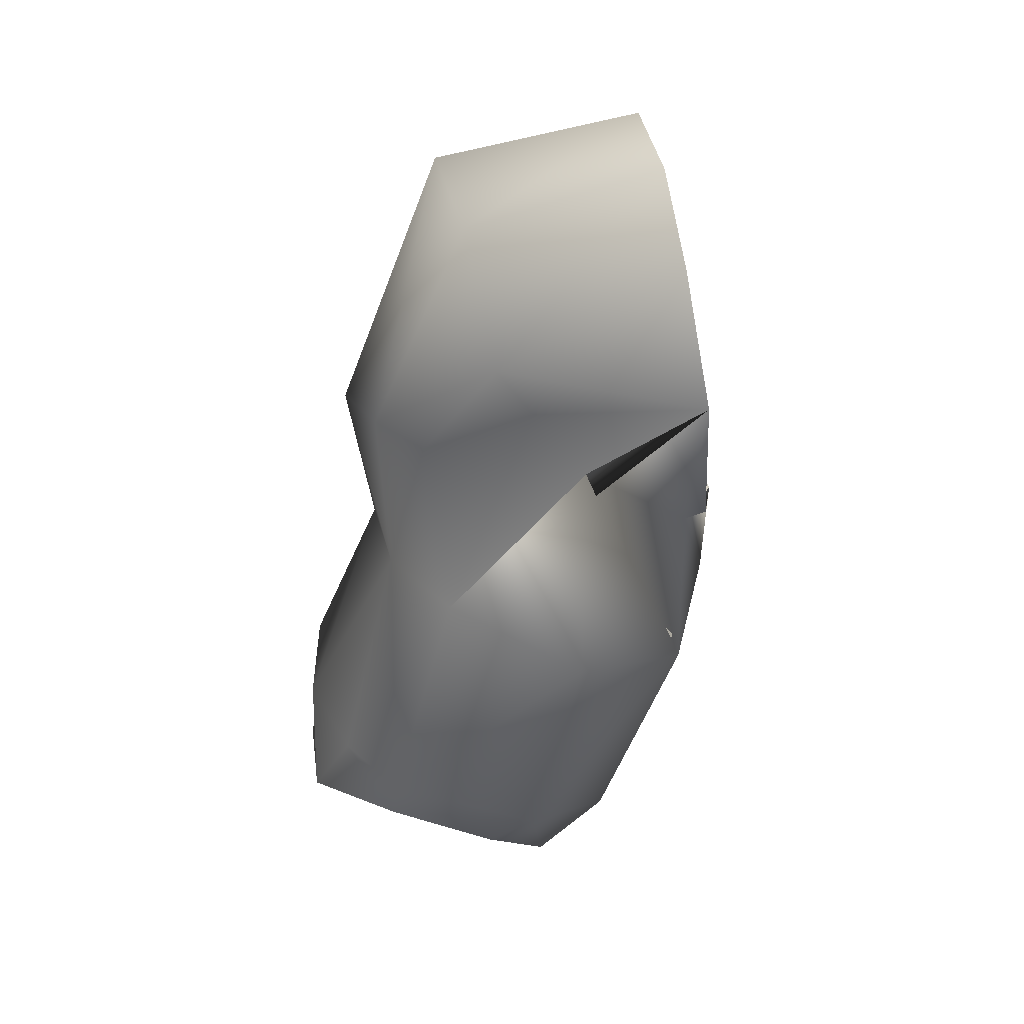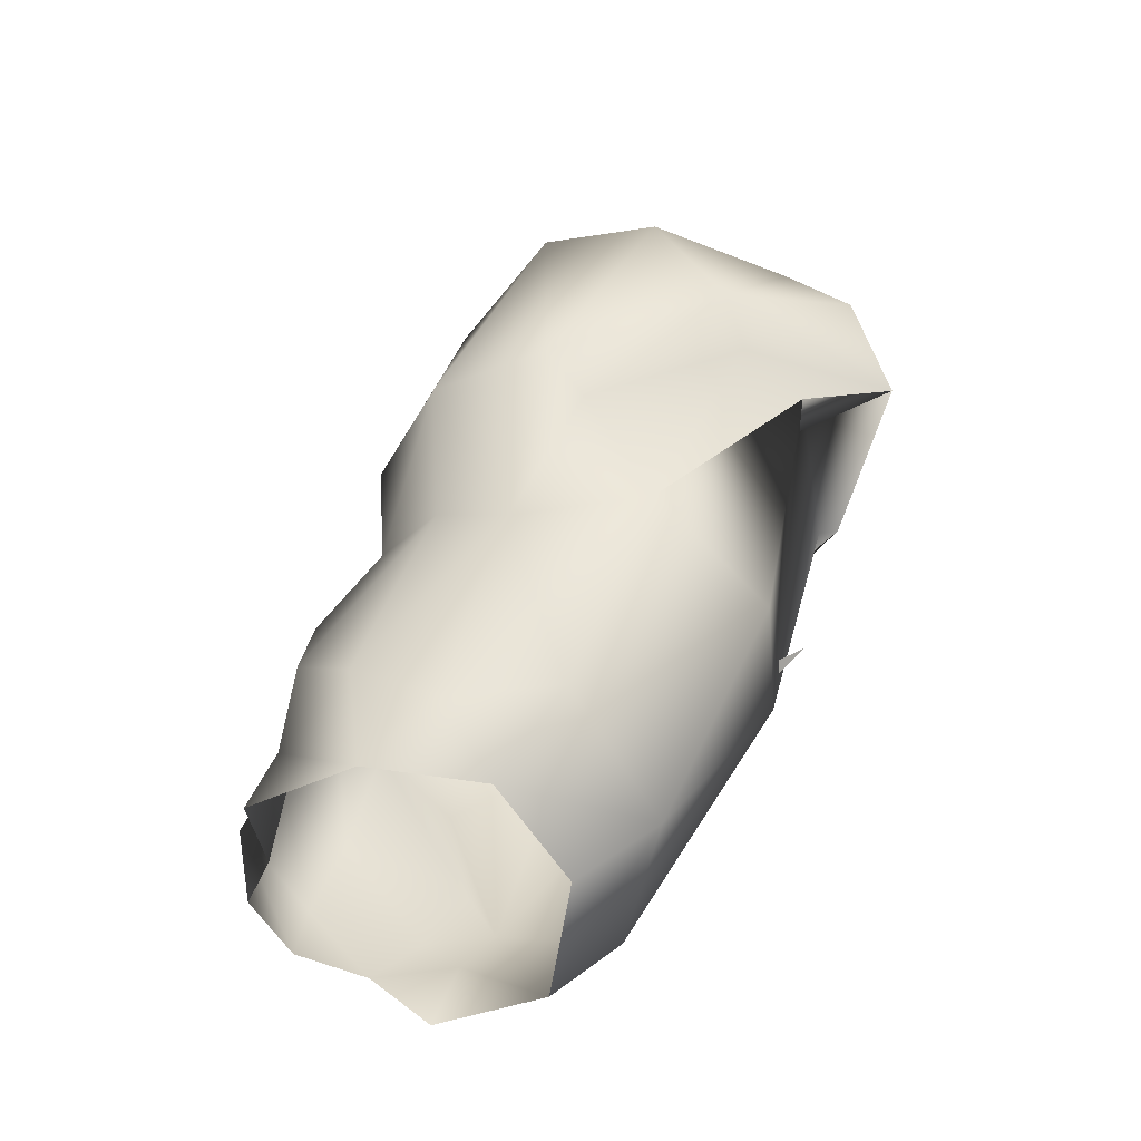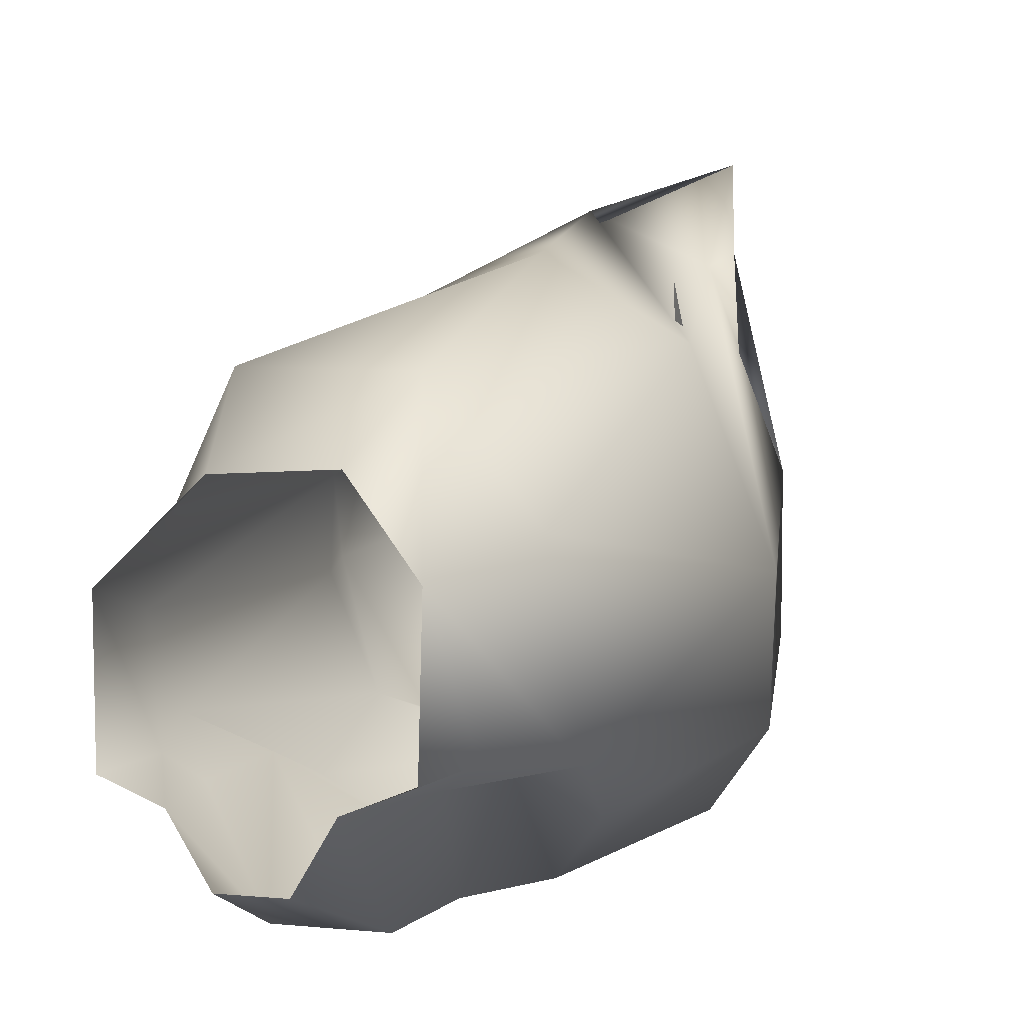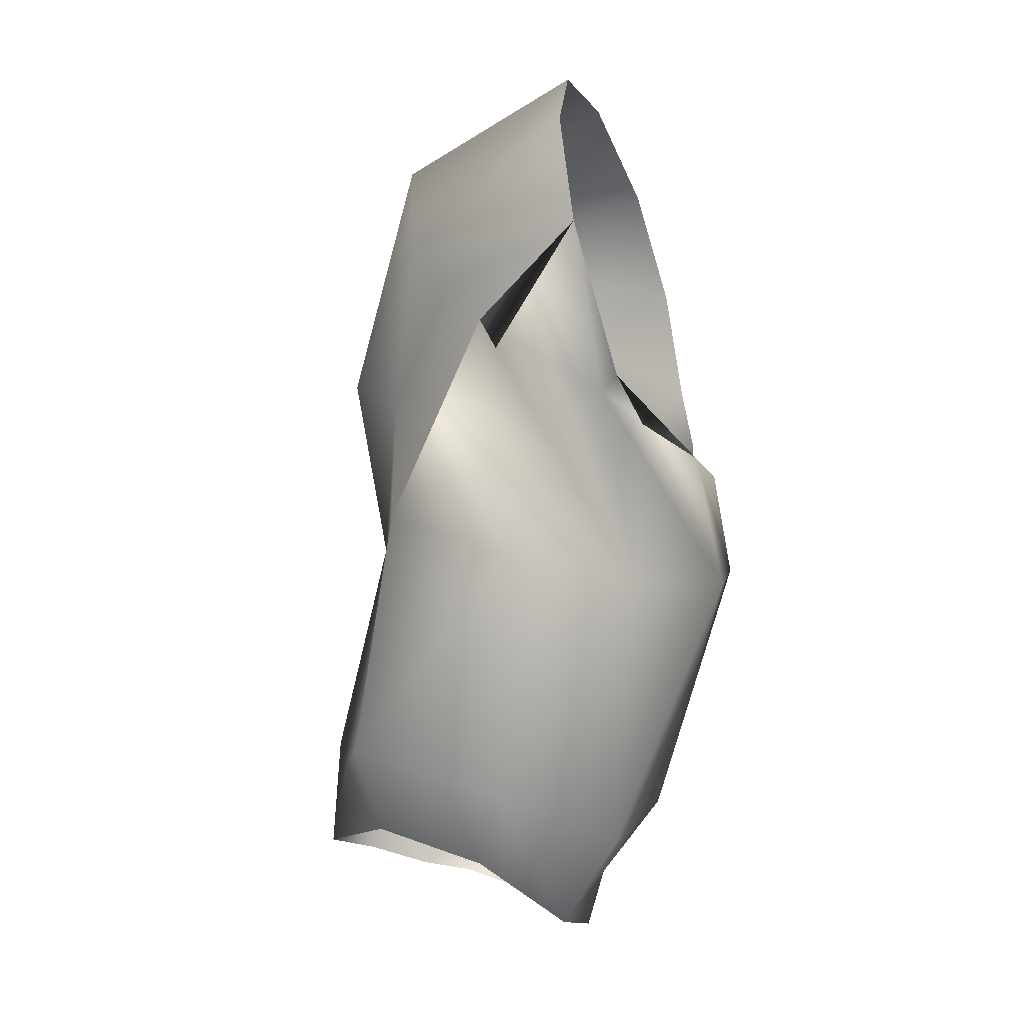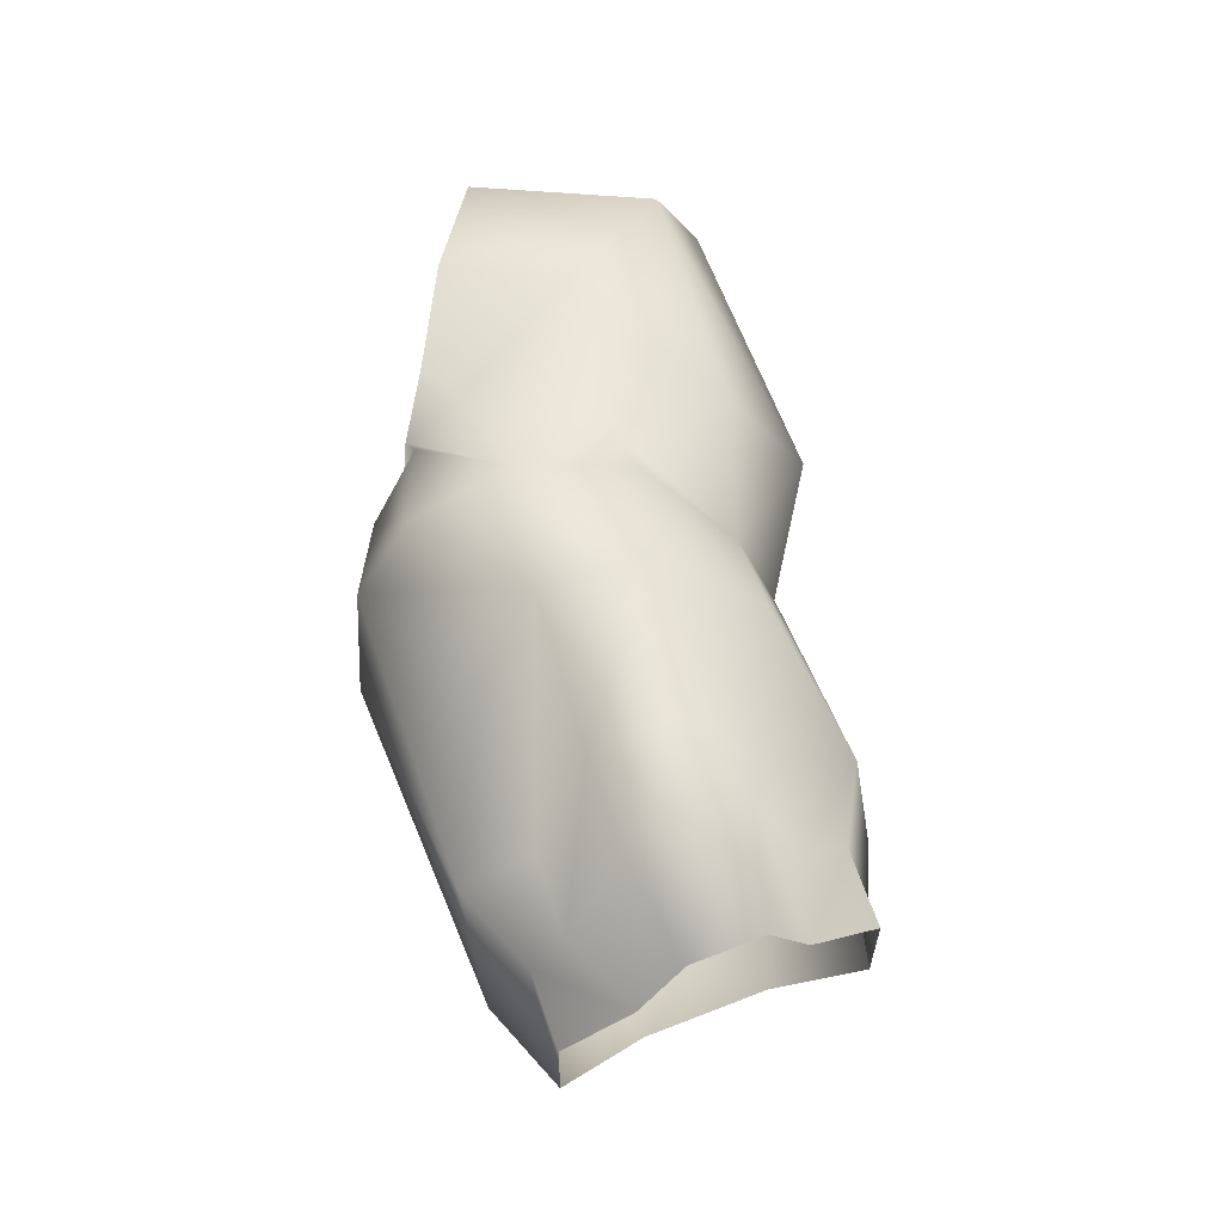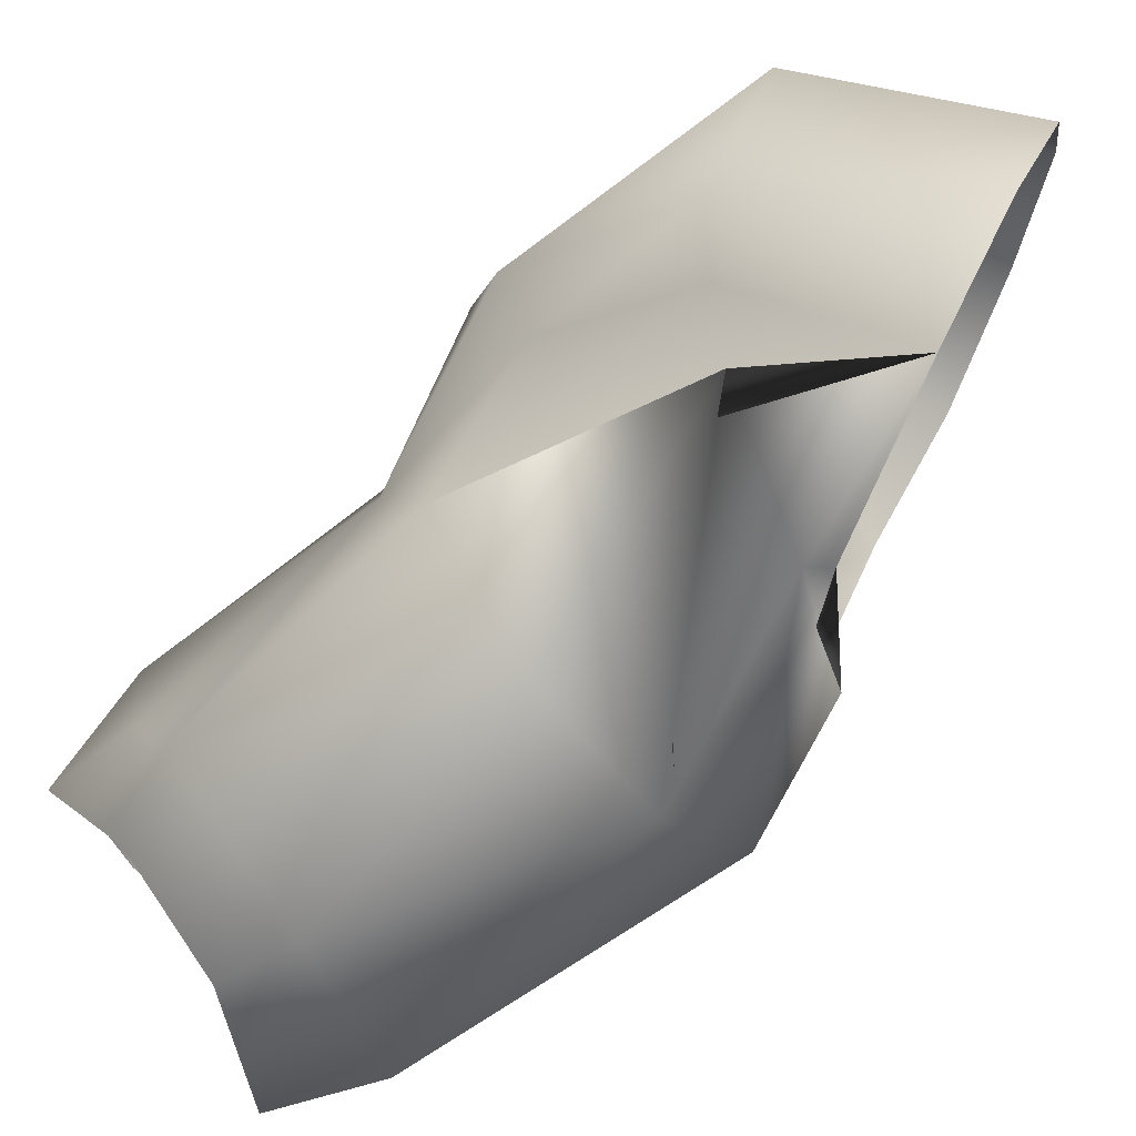
<metadata>
{"format":"obj","ext":"obj","renderer":"f3d","projection":"perspective","resolution":1024,"background":"white","views":[{"elev":18.1,"azim":-7.0,"up":"+Y"},{"elev":-40.9,"azim":-53.2,"up":"+Y"},{"elev":-0.9,"azim":12.8,"up":"+Z"},{"elev":-18.0,"azim":16.3,"up":"+Y"},{"elev":-18.0,"azim":-177.8,"up":"+Y"},{"elev":77.2,"azim":35.0,"up":"+Z"}]}
</metadata>
<code>
o Mesh.103_DrawCall_144
v 0.02237 0.4168 0.09935
v 0.2738 0.2622 -0.02822
v 0.2711 0.5835 0.2013
v 0.3043 -0.1464 -0.2011
v -0.261 0.03435 -0.1198
v -0.08447 0.5351 0.02247
v -0.3076 0.3804 -0.2648
v 0.4377 -0.052 -0.5872
v 0.4097 0.06103 -0.8617
v 0.4148 0.2151 -0.4062
v -0.00137 0.7443 -0.8427
v 0.3026 0.5525 -0.8201
v 0.2214 0.4821 -0.8387
v -0.1749 0.9752 -0.7316
v 0.2316 1.055 -0.6502
v 0.2778 0.8102 -0.7689
v -0.2224 0.9271 -0.117
v 0.2049 1.067 -0.01459
v 0.2031 1.149 -0.3278
v 0.1985 -0.5277 -0.8869
v 0.05736 -0.4601 -0.8843
v 0.1599 -0.1843 -1.002
v -0.003063 -0.6331 -0.9214
v 0.06495 -0.6726 -0.8761
v -0.1324 -0.7659 -0.9523
v 0.00867 -0.8286 -0.9009
v 0.3502 0.1773 -0.3958
v 0.3164 0.2857 -0.002329
v 0.04038 -0.111 -0.0366
v 0.1711 -0.6908 -0.5244
v 0.02336 -0.8582 -0.6038
v -0.5791 -0.6081 -0.9077
v -0.5768 -0.6331 -0.6108
v -0.5254 -0.4512 -0.883
v -0.5792 -0.3804 -0.6496
v -0.5518 -0.2725 -0.8258
v -0.4087 0.1295 -0.5918
v -0.3801 0.05229 -0.4157
v -0.4975 -0.4719 -0.4813
v -0.3885 -0.4867 -0.2513
v -0.3851 -0.6424 -0.4316
v -0.04139 -0.61 -0.272
v -0.1346 -0.7363 -0.4286
v -0.4768 0.4395 -0.5603
v -0.4186 0.4448 -0.2854
v -0.3327 0.182 -0.8134
v -0.3859 -0.000336 -0.95
v -0.142 0.2914 -0.9349
v -0.06569 0.3989 -0.9266
v -0.3151 0.4679 -0.8552
v -0.2593 1.042 -0.4138
v -0.168 0.6384 0.03385
v -0.281 -0.2445 -1.126
v -0.1158 -0.5171 -1.158
v -0.3457 -0.4309 -1.161
v -0.05115 -0.3307 -1.123
v -0.1695 0.06173 -1.094
v 0.0448 -0.01669 -1.123
v 0.0982 0.2505 -1.061
v 0.2895 0.1597 -1.014
v 0.3067 0.3732 -0.8403
v 0.4046 0.2671 -0.699
v 0.3496 0.2509 -0.6915
v -0.226 -0.7052 -1.085
v -0.4487 -0.6473 -0.956
v -0.4441 -0.4677 -0.9266
v -0.3837 -0.2947 -0.8895
v 0.2258 0.8756 0.1442
v -0.369 -0.6515 -1.087
v 0.3297 0.3957 -0.8179
v 0.2426 -0.4894 -0.4563
v 0.3399 -0.2993 -0.4749
v 0.3604 -0.1595 -0.5045
v 0.2609 -0.05574 -0.0832
v 0.2701 -0.05369 -0.4416
v 0.2989 0.1602 -0.854
f 75 73 74
f 76 73 75
f 1 2 3
f 4 2 1
f 5 6 7
f 8 9 10
f 11 12 13
f 14 15 16
f 17 18 19
f 20 21 22
f 20 23 21
f 24 23 20
f 24 25 23
f 26 25 24
f 10 27 28
f 10 2 8
f 28 2 10
f 28 3 2
f 1 5 29
f 1 3 5
f 4 8 2
f 30 8 4
f 30 20 8
f 31 20 30
f 31 24 20
f 31 26 24
f 33 34 32
f 35 34 33
f 35 36 34
f 35 37 36
f 35 38 37
f 39 38 35
f 39 40 38
f 41 40 39
f 41 42 40
f 43 42 41
f 43 31 42
f 39 33 41
f 39 35 33
f 29 4 1
f 30 42 31
f 4 42 30
f 29 42 4
f 29 40 42
f 5 40 29
f 5 38 40
f 5 7 38
f 3 6 5
f 44 38 45
f 44 37 38
f 46 37 44
f 46 36 37
f 46 47 36
f 46 48 47
f 46 49 48
f 50 49 46
f 50 11 49
f 50 14 11
f 44 14 50
f 44 51 14
f 45 51 44
f 45 17 51
f 52 17 45
f 46 44 50
f 53 54 55
f 53 56 54
f 57 56 53
f 57 58 56
f 59 58 57
f 59 60 58
f 61 60 59
f 61 62 60
f 63 62 61
f 27 62 63
f 10 62 27
f 10 9 62
f 20 9 8
f 22 9 20
f 22 58 9
f 21 58 22
f 21 56 58
f 23 56 21
f 23 54 56
f 25 54 23
f 25 64 54
f 34 65 32
f 34 66 65
f 36 66 34
f 36 67 66
f 47 67 36
f 47 57 67
f 48 57 47
f 48 59 57
f 49 59 48
f 49 13 59
f 11 13 49
f 11 16 12
f 14 16 11
f 51 15 14
f 51 19 15
f 17 19 51
f 52 18 17
f 52 68 18
f 52 3 68
f 52 6 3
f 52 7 6
f 45 7 52
f 45 38 7
f 9 60 62
f 58 60 9
f 53 67 57
f 55 67 53
f 55 66 67
f 55 65 66
f 69 65 55
f 55 64 69
f 55 54 64
f 70 13 12
f 70 59 13
f 70 61 59
f 63 61 70
l 71 72

</code>
